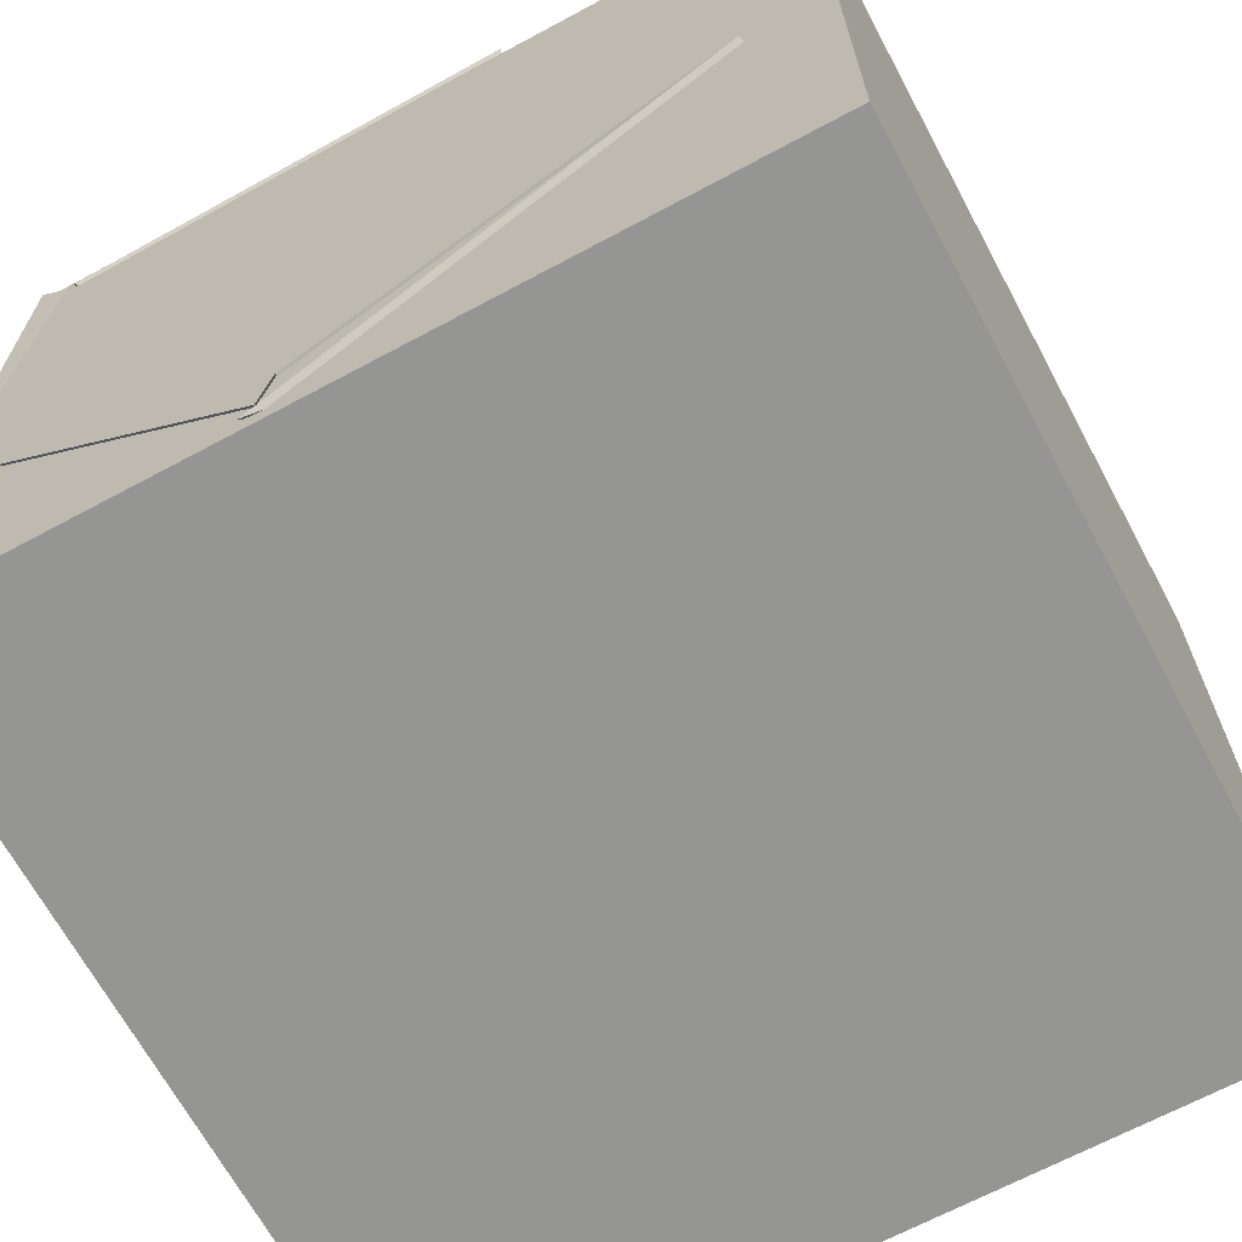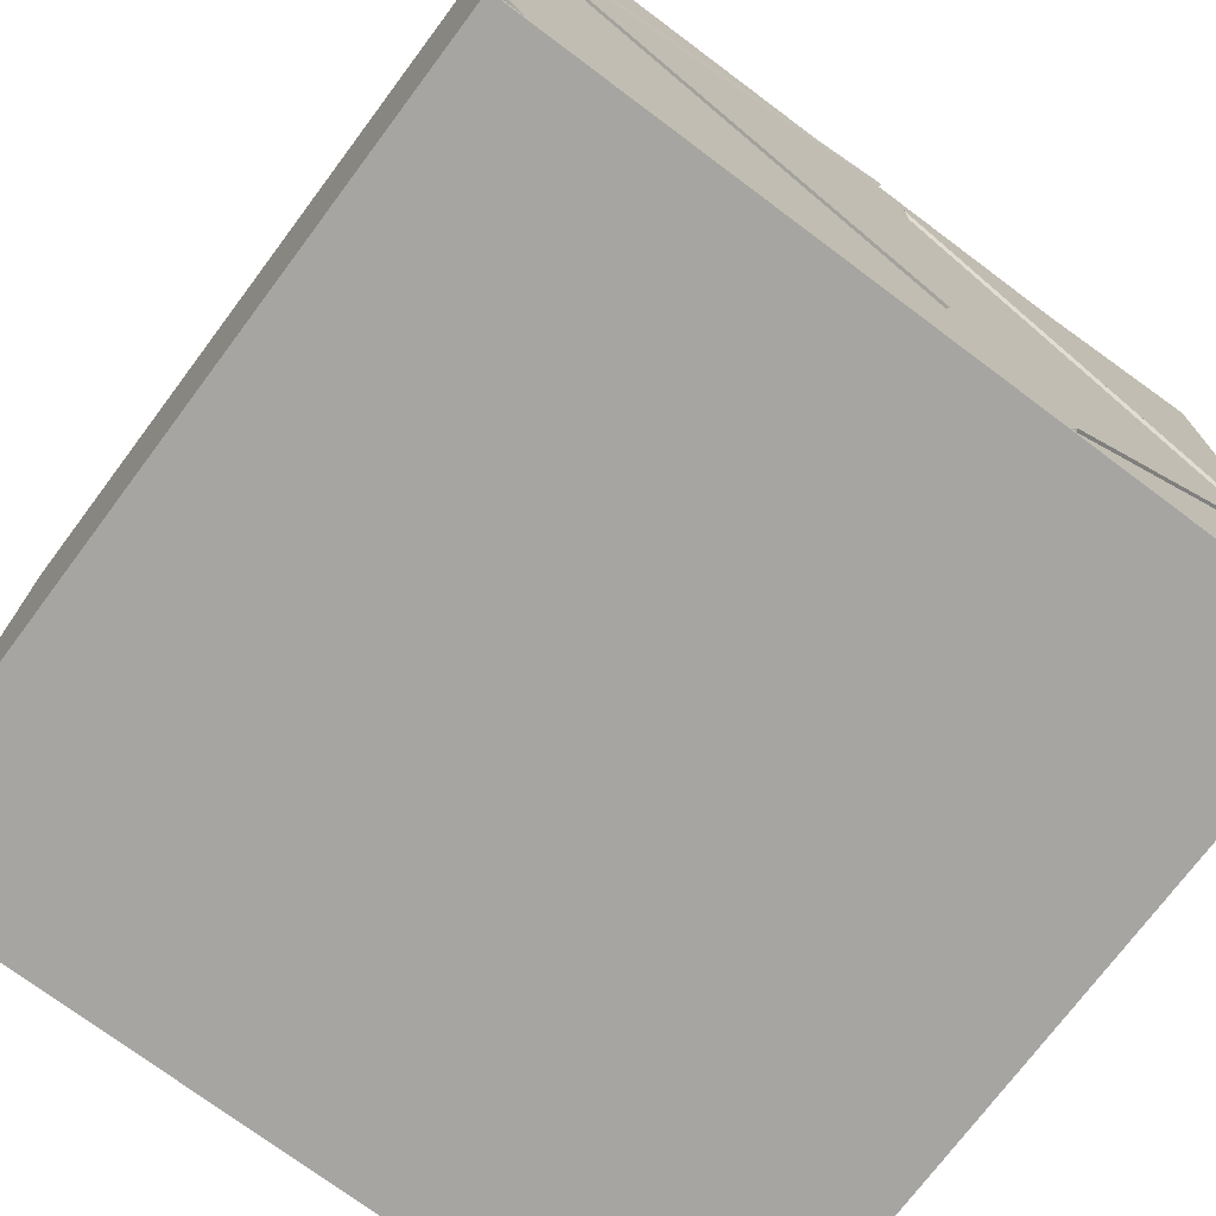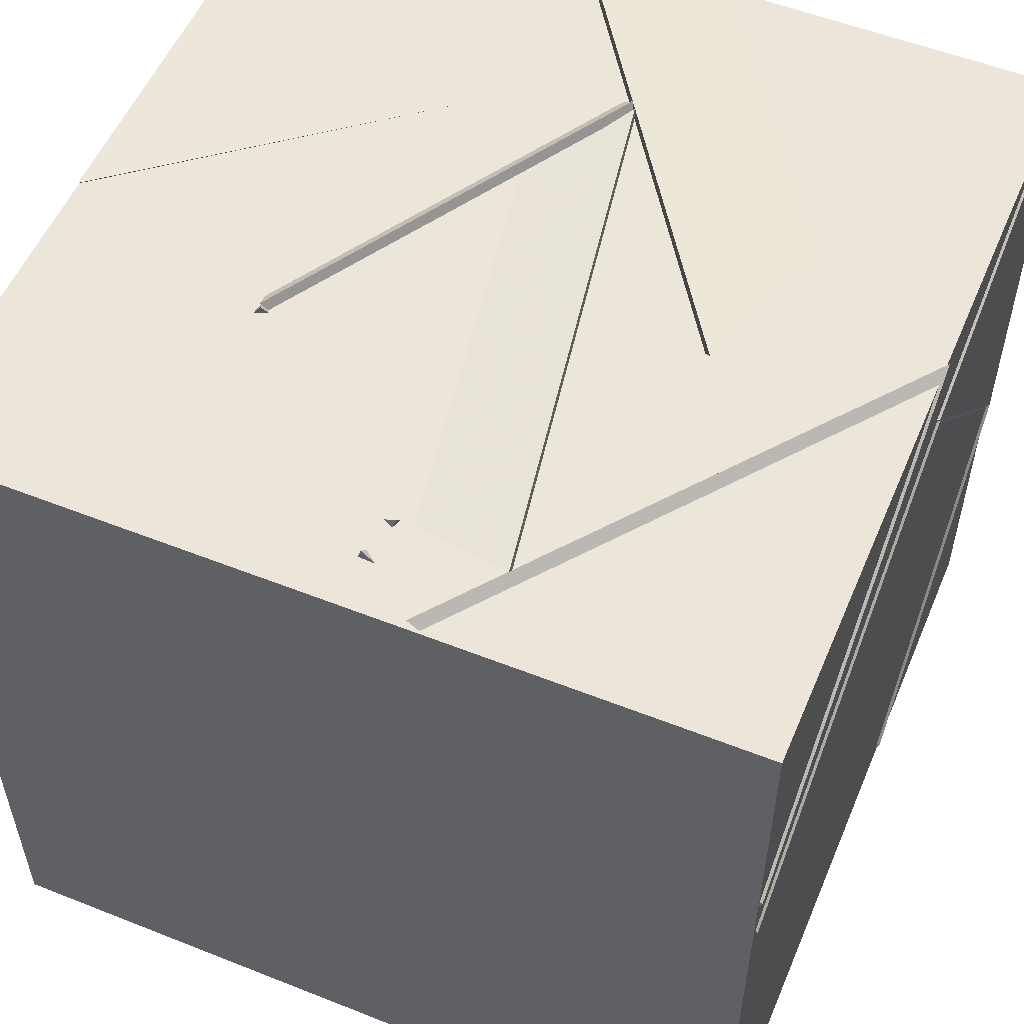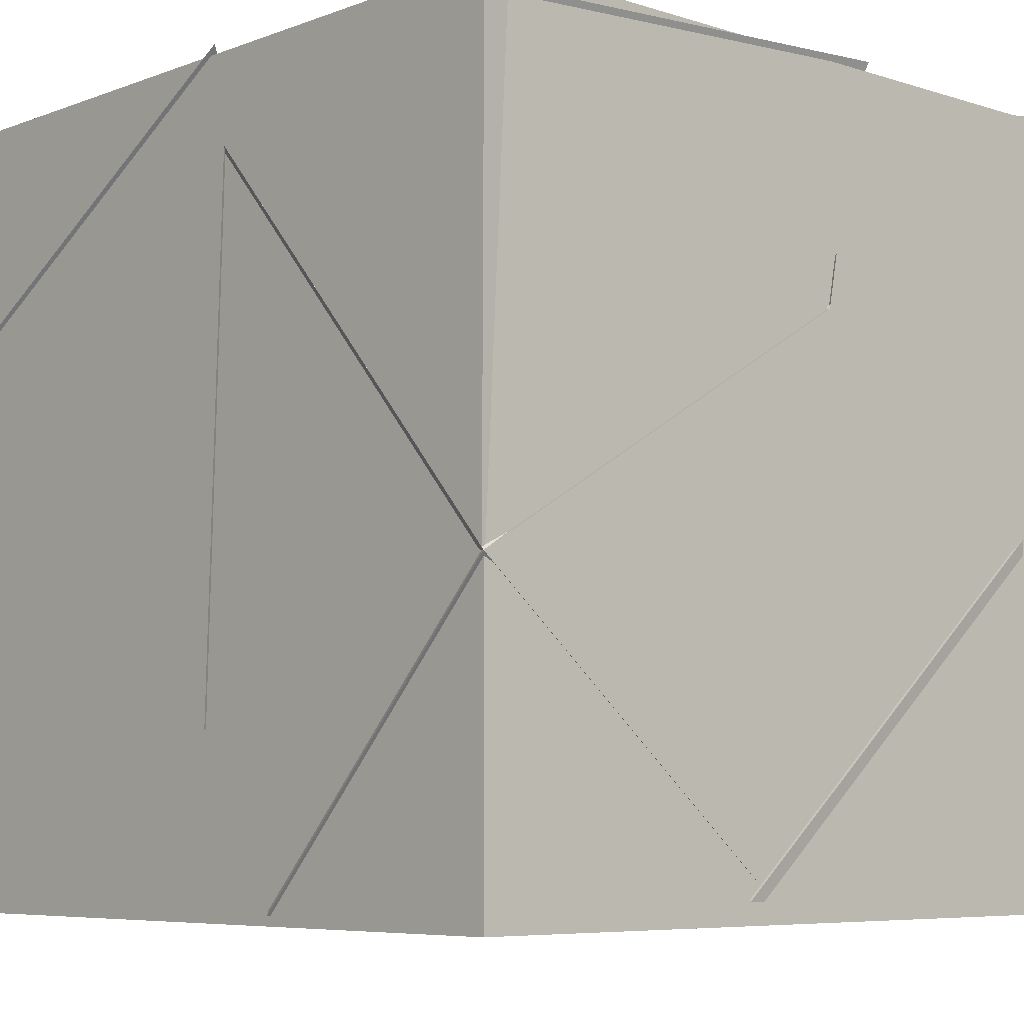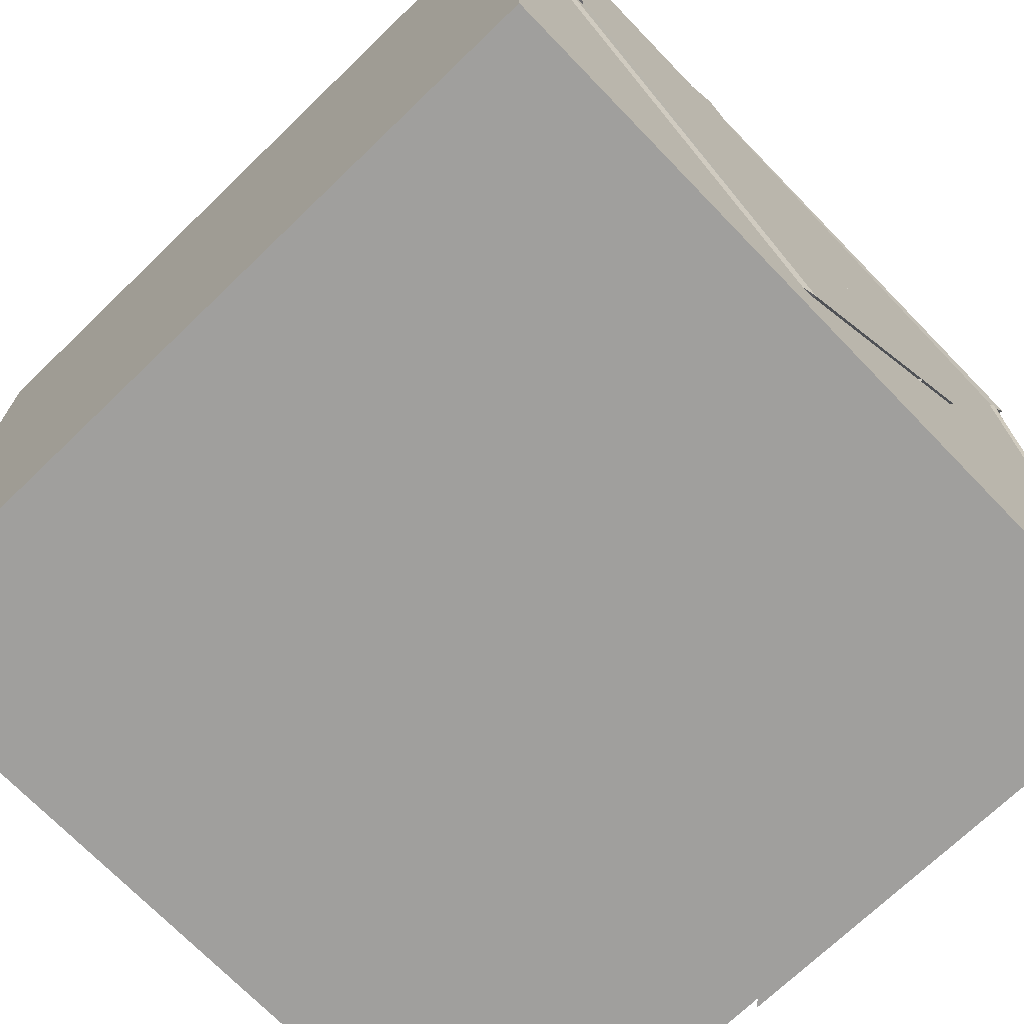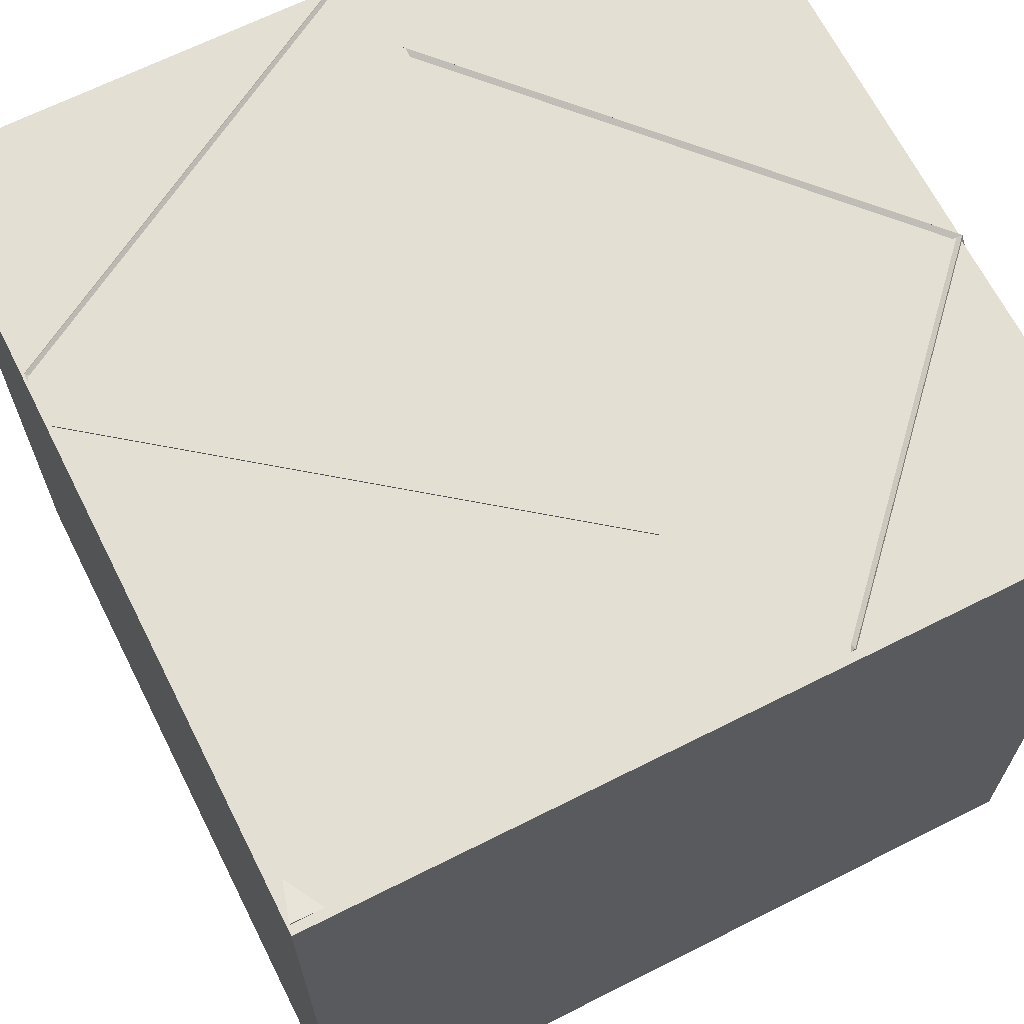
<metadata>
{"format":"obj","ext":"obj","renderer":"f3d","projection":"perspective","resolution":1024,"background":"white","views":[{"elev":-67.3,"azim":-61.7,"up":"+Z"},{"elev":-73.8,"azim":143.2,"up":"+Z"},{"elev":54.5,"azim":112.8,"up":"+Z"},{"elev":-6.6,"azim":-132.7,"up":"+Z"},{"elev":-71.3,"azim":-136.0,"up":"+Y"},{"elev":66.5,"azim":153.2,"up":"+Y"}]}
</metadata>
<code>
v 20.87 19.13 19.13
v 20.45 19.13 20.21
v 20.87 19.79 19.96
v 20.02 19.53 19.21
v 19.96 20.24 19.95
v 20.02 19.42 19.13
v 19.24 19.91 19.13
v 20.32 20.35 19.13
v 20.01 19.57 19.26
v 19.98 20.16 20.02
v 20.29 20.68 19.48
v 20.86 19.82 20.01
v 19.31 19.13 20.08
v 19.45 20 20.84
v 20.17 19.13 20.86
v 19.13 19.13 20.87
v 19.91 20.87 20.65
v 19.95 20.87 19.49
v 20.87 20.87 20.2
v 20.25 20.22 19.88
v 20.76 20.02 20.87
v 20.02 20.12 20.05
v 20.87 19.8 20.03
v 20.87 20.87 20.32
v 20.8 19.13 19.83
v 20.07 19.14 20.73
v 20.84 20 20.6
v 20.87 19.13 20.87
v 20.8 20.05 19.13
v 19.13 19.93 20.33
v 19.89 20.43 20.01
v 19.13 20.87 19.78
v 19.13 20.16 19.19
v 20.48 19.13 20.23
v 20.03 20.06 20.04
v 19.63 19.13 19.46
v 19.69 19.13 20.43
v 19.92 20.14 19.96
v 19.3 19.93 19.13
v 19.74 20.87 19.13
v 19.89 20.43 20.01
v 19.13 20.18 19.16
v 19.27 19.13 19.13
v 19.99 19.67 19.72
v 19.13 19.31 19.91
v 20.09 20.4 19.68
v 20.39 20.24 20.79
v 19.35 20.11 20.29
v 19.13 19.93 20.34
v 19.8 20.4 19.91
v 20.07 19.66 19.7
v 19.14 20.16 19.2
v 19.13 20.87 20.87
v 19.21 20.02 20.28
v 19.14 20.87 19.79
v 19.91 20.87 20.65
v 20.87 20.49 19.43
v 19.21 20.02 20.28
v 20.09 20.56 19.92
v 19.45 19.89 20.13
v 19.13 20.78 20.81
v 20.1 20.44 20.87
v 19.13 19.8 20.87
v 19.13 19.76 20.31
v 19.61 19.89 19.36
v 19.32 19.13 19.18
v 20.18 19.13 19.96
v 20.47 19.13 19.13
v 20.38 20.37 19.13
v 20.02 19.57 19.26
v 20.87 20.09 19.13
v 20.87 19.82 20.01
v 20.68 20.05 20.87
v 20.46 19.13 20.21
v 19.95 20.12 19.96
v 19.56 20.08 20.87
v 20.04 20.24 20.06
v 20.7 20.28 20.87
v 20.56 19.49 20.79
v 19.98 20.16 20.02
v 20.48 19.13 20.23
v 20.32 19.61 20.87
v 19.41 19.45 20.4
v 20.31 19.6 20.87
v 19.54 20.07 20.87
v 20.07 20.29 19.96
v 19.38 19.45 20.37
v 19.13 19.91 20.45
v 20.01 19.68 19.72
v 19.13 20.14 19.31
v 20.87 20.87 19.13
v 19.86 20.78 19.13
v 20.77 20.06 19.13
v 20.61 20.8 20.02
v 20.18 20.35 20.04
v 20.87 20.16 20.87
v 19.94 20.87 20.87
v 19.14 19.13 19.12
v 19.14 19.13 20.85
v 19.14 20.86 20.85
v 19.14 20.86 19.12
v 20.87 19.13 19.12
v 20.87 20.86 19.12
v 20.87 20.86 20.85
v 20.87 19.13 20.85
f 1 2 3
f 1 4 2
f 1 3 4
f 2 4 3
f 5 6 7
f 5 8 6
f 5 7 8
f 6 8 7
f 9 10 11
f 9 12 10
f 9 11 12
f 10 12 11
f 13 14 15
f 13 16 14
f 13 15 16
f 14 16 15
f 17 18 19
f 17 20 18
f 17 19 20
f 18 20 19
f 21 22 23
f 21 24 22
f 21 23 24
f 22 24 23
f 25 26 27
f 25 28 26
f 25 27 28
f 26 28 27
f 12 11 29
f 12 9 11
f 12 29 9
f 11 9 29
f 30 31 32
f 30 33 31
f 30 32 33
f 31 33 32
f 34 35 36
f 34 37 35
f 34 36 37
f 35 37 36
f 4 2 38
f 4 3 2
f 4 38 3
f 2 3 38
f 32 39 40
f 32 41 39
f 32 40 41
f 39 41 40
f 42 43 44
f 42 45 43
f 42 44 45
f 43 45 44
f 46 47 17
f 46 48 47
f 46 17 48
f 47 48 17
f 49 50 51
f 49 52 50
f 49 51 52
f 50 52 51
f 53 54 55
f 53 56 54
f 53 55 56
f 54 56 55
f 23 22 57
f 23 24 22
f 23 57 24
f 22 24 57
f 58 17 59
f 58 32 17
f 58 59 32
f 17 32 59
f 60 61 62
f 60 63 61
f 60 62 63
f 61 63 62
f 64 36 37
f 64 35 36
f 64 37 35
f 36 35 37
f 65 66 67
f 65 68 66
f 65 67 68
f 66 68 67
f 69 40 39
f 69 41 40
f 69 39 41
f 40 41 39
f 70 1 71
f 70 72 1
f 70 71 72
f 1 72 71
f 73 74 75
f 73 3 74
f 73 75 3
f 74 3 75
f 76 77 78
f 76 79 77
f 76 78 79
f 77 79 78
f 80 81 82
f 80 83 81
f 80 82 83
f 81 83 82
f 84 85 86
f 84 87 85
f 84 86 87
f 85 87 86
f 45 88 89
f 45 90 88
f 45 89 90
f 88 90 89
f 91 92 93
f 91 94 92
f 91 93 94
f 92 94 93
f 24 95 96
f 24 97 95
f 24 96 97
f 95 97 96
f 98 99 100 101
f 102 103 104 105
f 98 102 105 99
f 101 100 104 103
f 98 101 103 102
f 99 105 104 100

</code>
